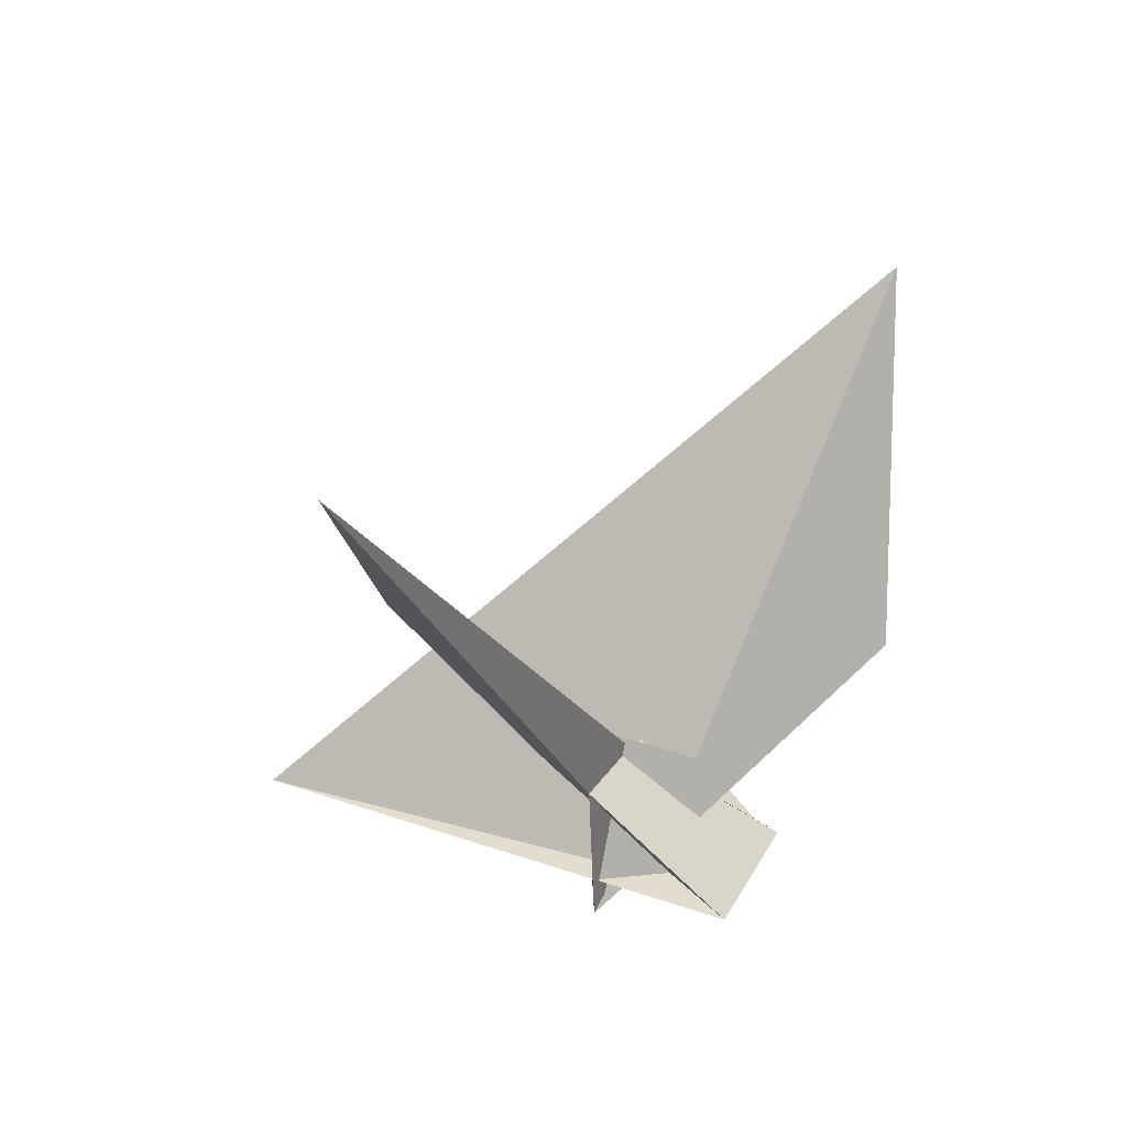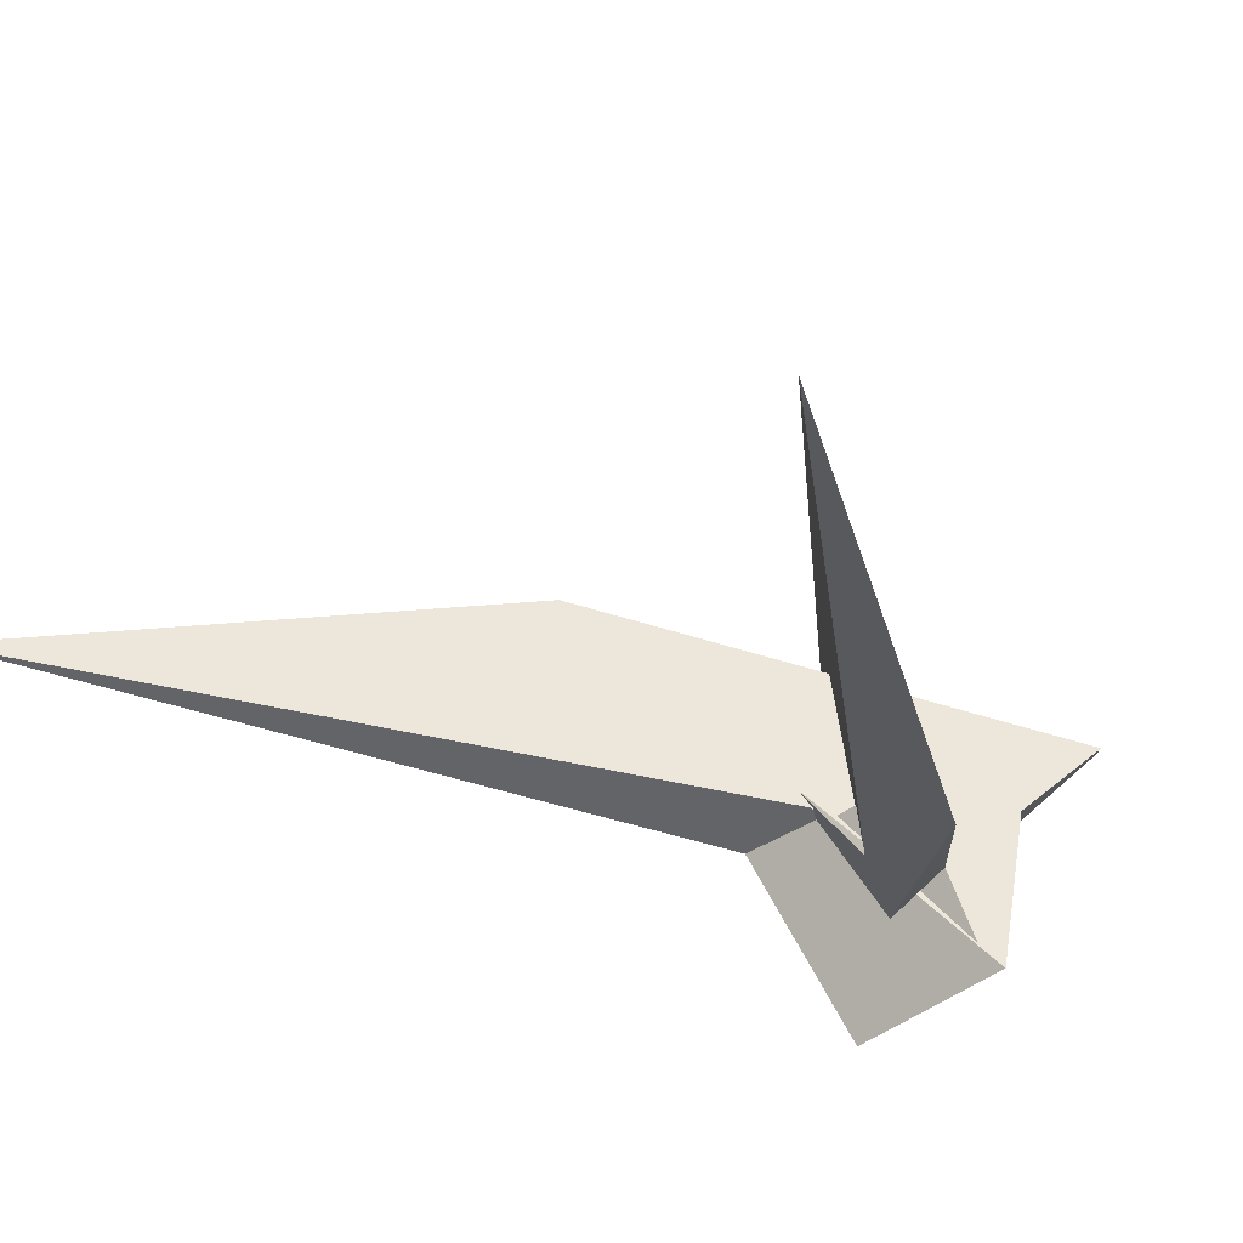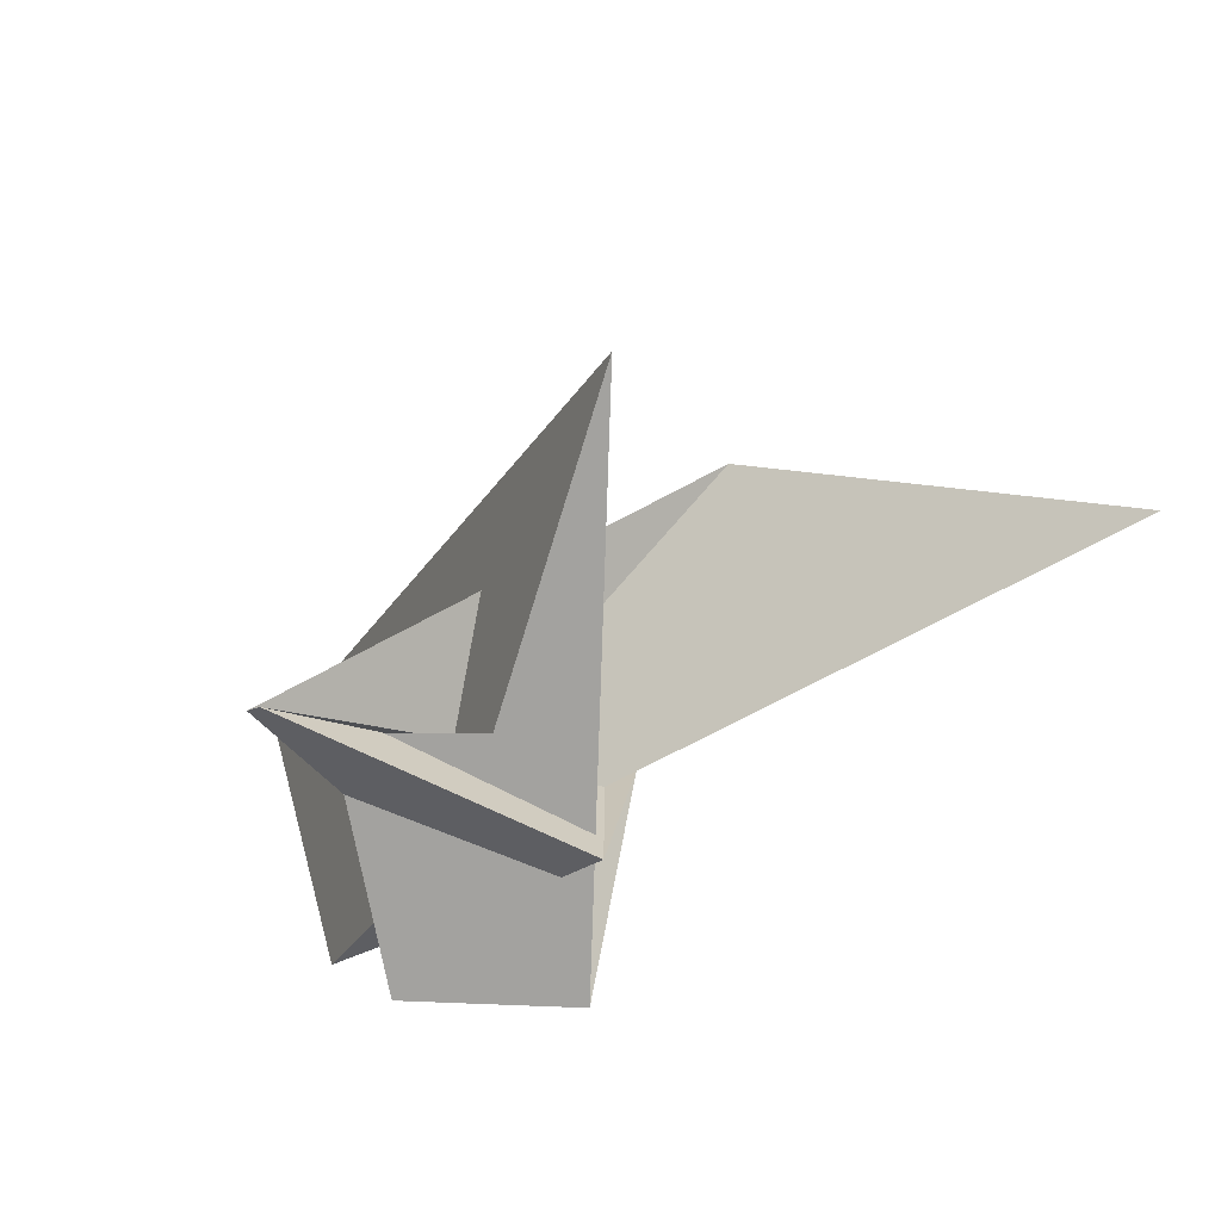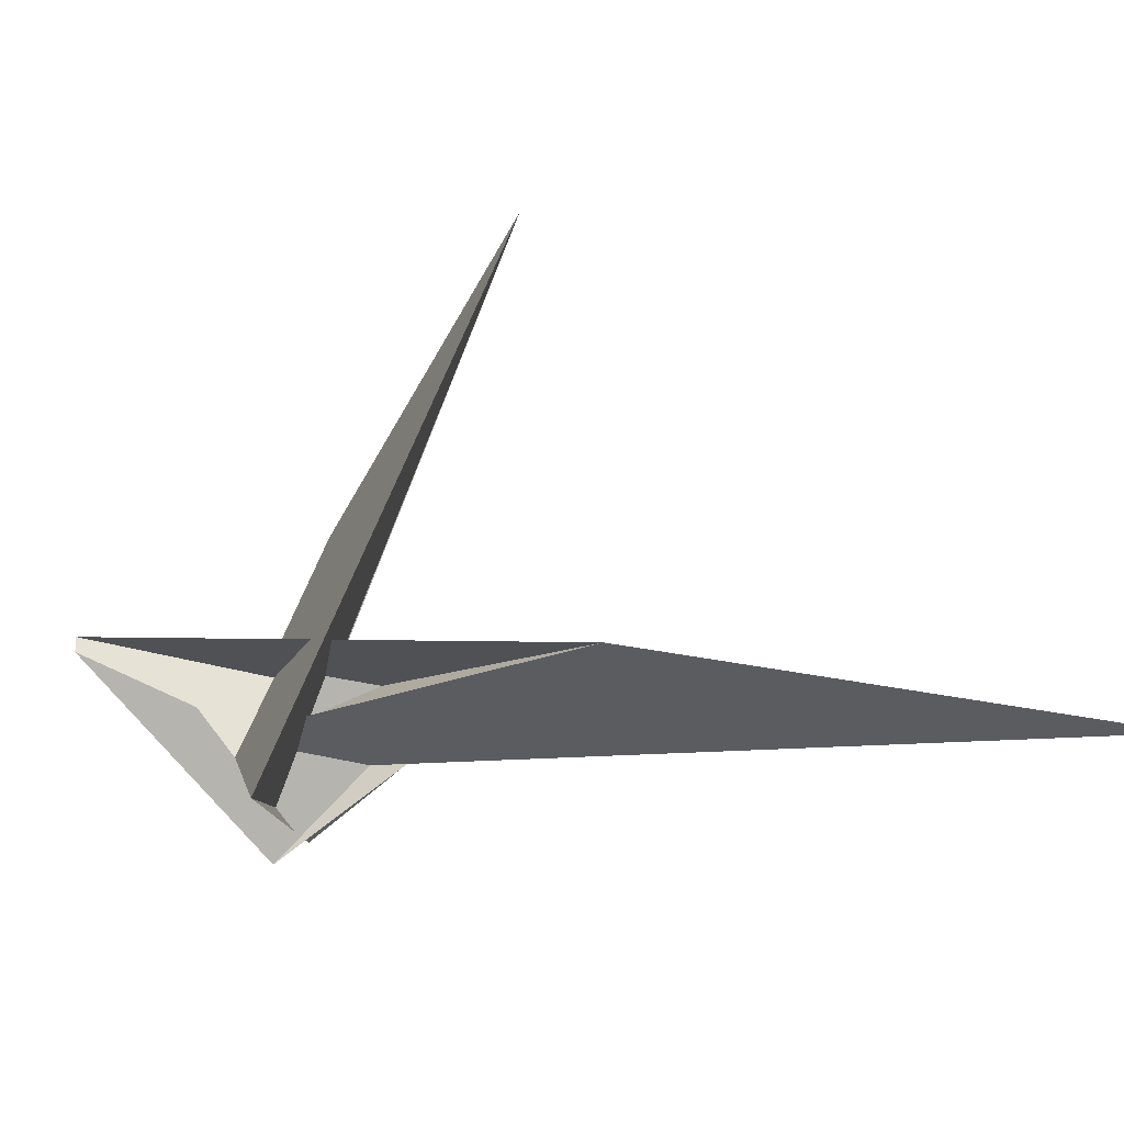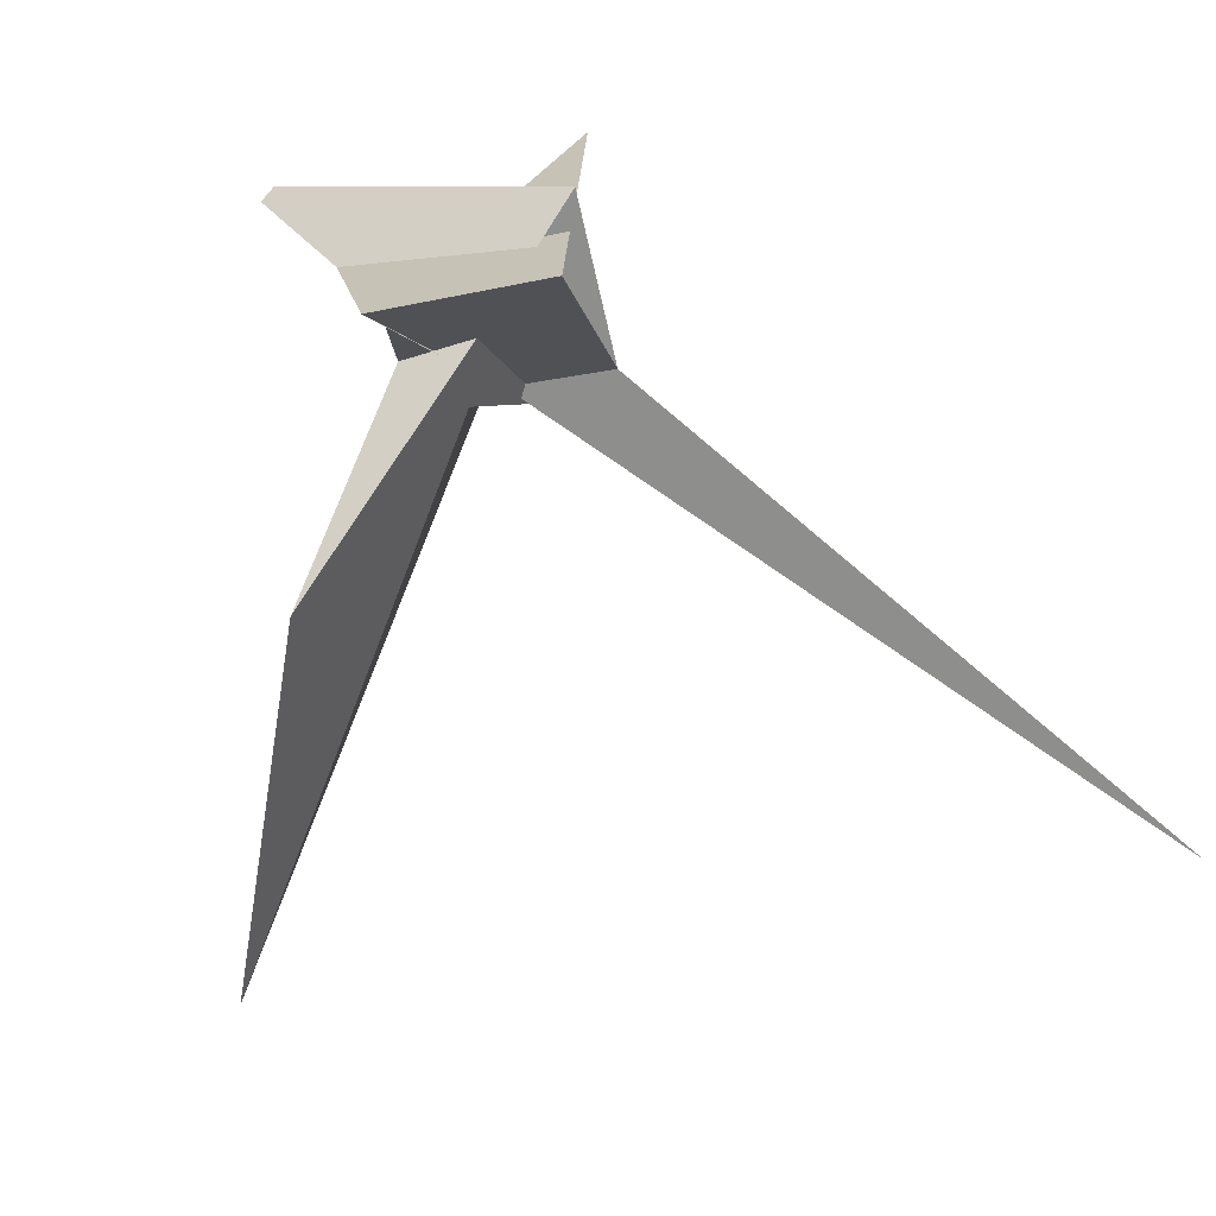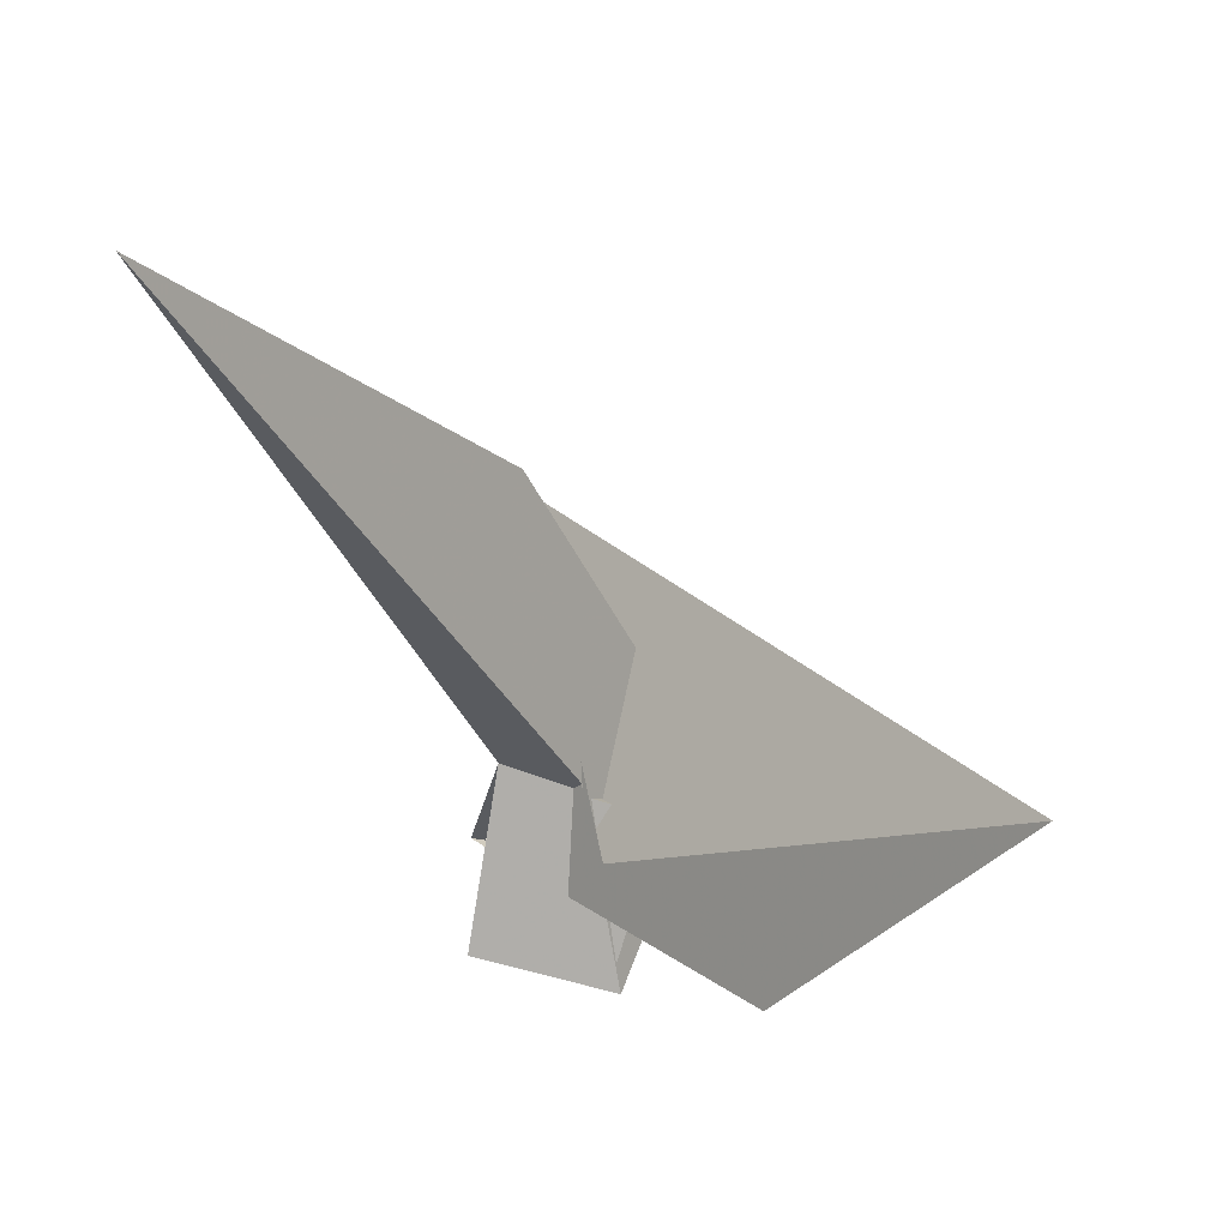
<metadata>
{"format":"obj","ext":"obj","renderer":"f3d","projection":"perspective","resolution":1024,"background":"white","views":[{"elev":46.9,"azim":-65.8,"up":"+Z"},{"elev":-49.1,"azim":53.1,"up":"+Y"},{"elev":14.2,"azim":-159.7,"up":"+Y"},{"elev":77.3,"azim":-115.4,"up":"+Y"},{"elev":-70.8,"azim":-156.6,"up":"+Y"},{"elev":63.7,"azim":9.7,"up":"+Z"}]}
</metadata>
<code>
v 1.149 18.84 -7.366
v -1.736 16.93 -3.421
v 0.6835 14.99 -9.73
v -19.72 55.02 63.49
v -10.11 -5.354 -6.169
v -9.875 -5.072 -6.388
v -18.76 -26.09 -7.071
v -17.54 8.135 19.56
v -10.02 -9.124 -9.539
v -5.789 11.56 -0.1689
v -82.99 30.34 164.4
v -3.507 22.4 -11.95
v 1.864 6.524 12.74
v 32.26 27.87 -30.98
v 29.16 29.22 -32.34
v -1.13 6.014 14.42
v 7.18 5.782 12.48
v -2.543 6.787 13.54
v 4.892 7.474 10.33
v 14.68 21.77 -16
v 4.08 3.246 -10.53
v -0.4569 14.53 -11.46
v 15.43 -9.226 -1.066
v 45.75 -38.78 25.94
v 12.81 -21.39 -10.07
v 92.01 -18.36 96.83
v -23.69 87.33 -9.402
v 11.02 4.345 -0.7877
v 9.197 -10.32 -0.6028
v 3.854 4.042 -13.04
v 4.406 0.6036 8.993
v 7.861 -8.157 11.49
v -0.3842 11.37 20.19
v -0.4407 14.58 -12.4
v -18.51 3.521 -14.23
v 21.62 10.55 -17.21
v -24.16 3.647 -14.74
v -1.791 12.55 19.69
v 14.71 -26.57 -14.54
v -12.24 7.756 18.14
v -19.59 4.441 -7.811
v -0.7661 12.96 21.22
v -13.62 4.052 -9.134
v 5.283 16.19 11.78
f 1 2 4 11 8 7 9 5 6 10 3
f 1 2 13 18 16 17 19 14 15 20 12
f 1 3 22 21 28 25 23 24 26 27 12
f 2 4 33 32 31 29 30 34 22 21 13
f 5 6 35 37 15 14 36 30 29 23 24
f 7 8 40 38 16 17 31 29 23 25 39
f 5 9 41 18 16 38 42 33 32 26 24
f 6 10 44 19 17 31 32 26 27 43 35
f 7 9 41 43 27 12 20 34 30 36 39
f 4 11 28 25 39 36 14 19 44 42 33
f 8 11 28 21 13 18 41 43 35 37 40
f 3 10 44 42 38 40 37 15 20 34 22

</code>
